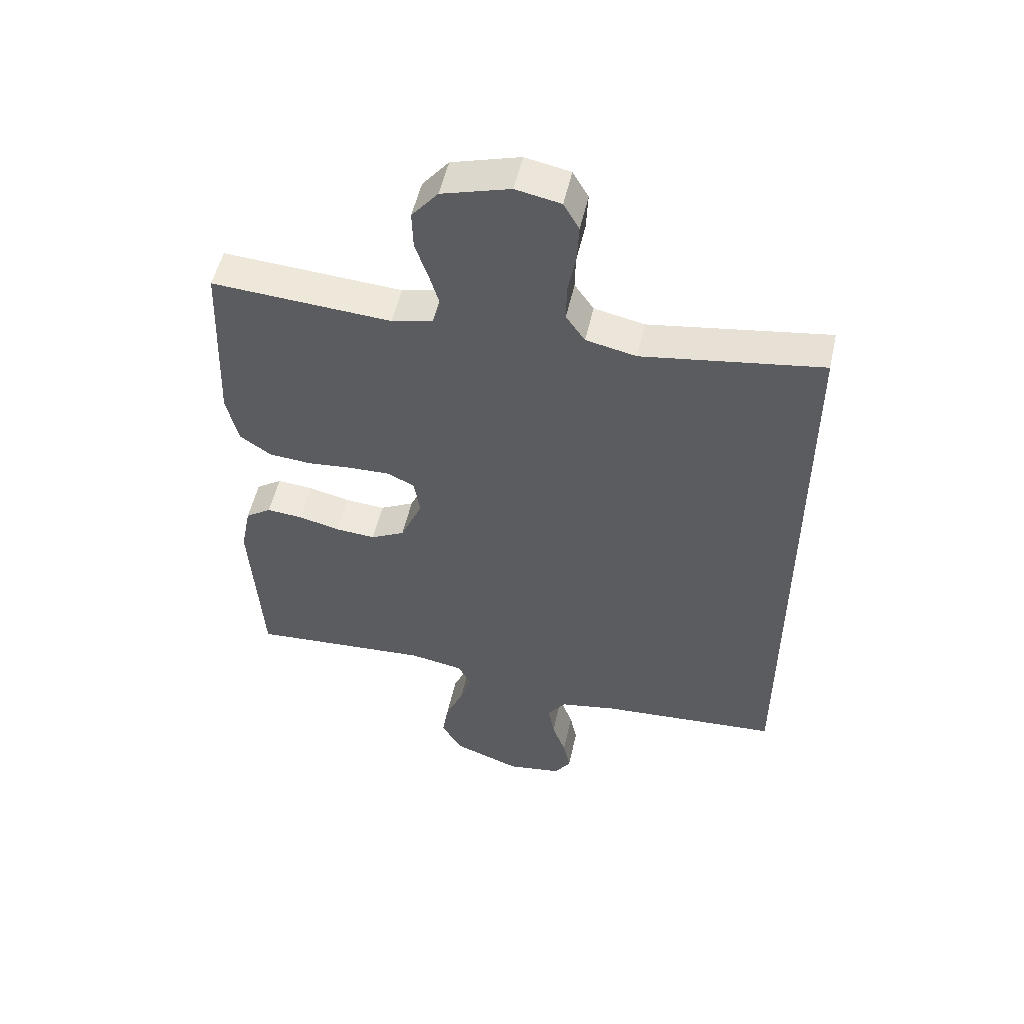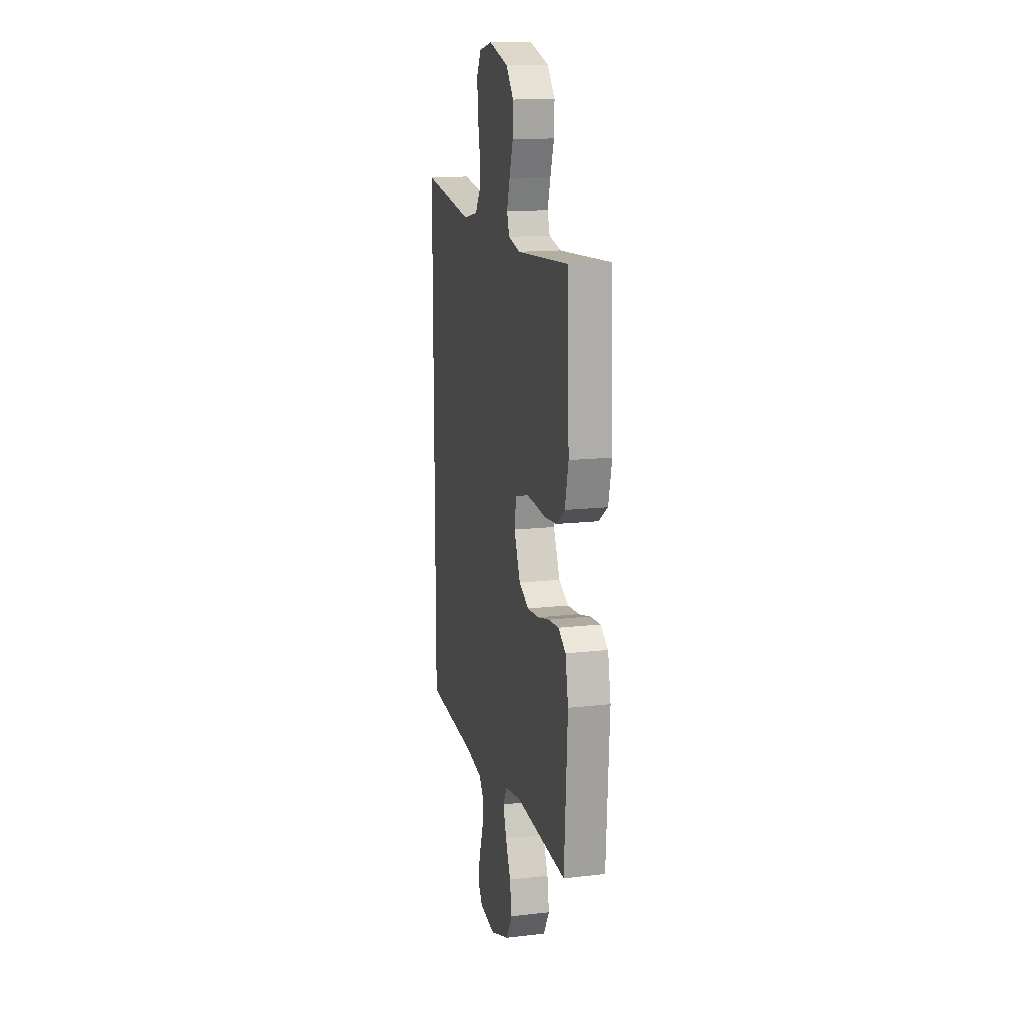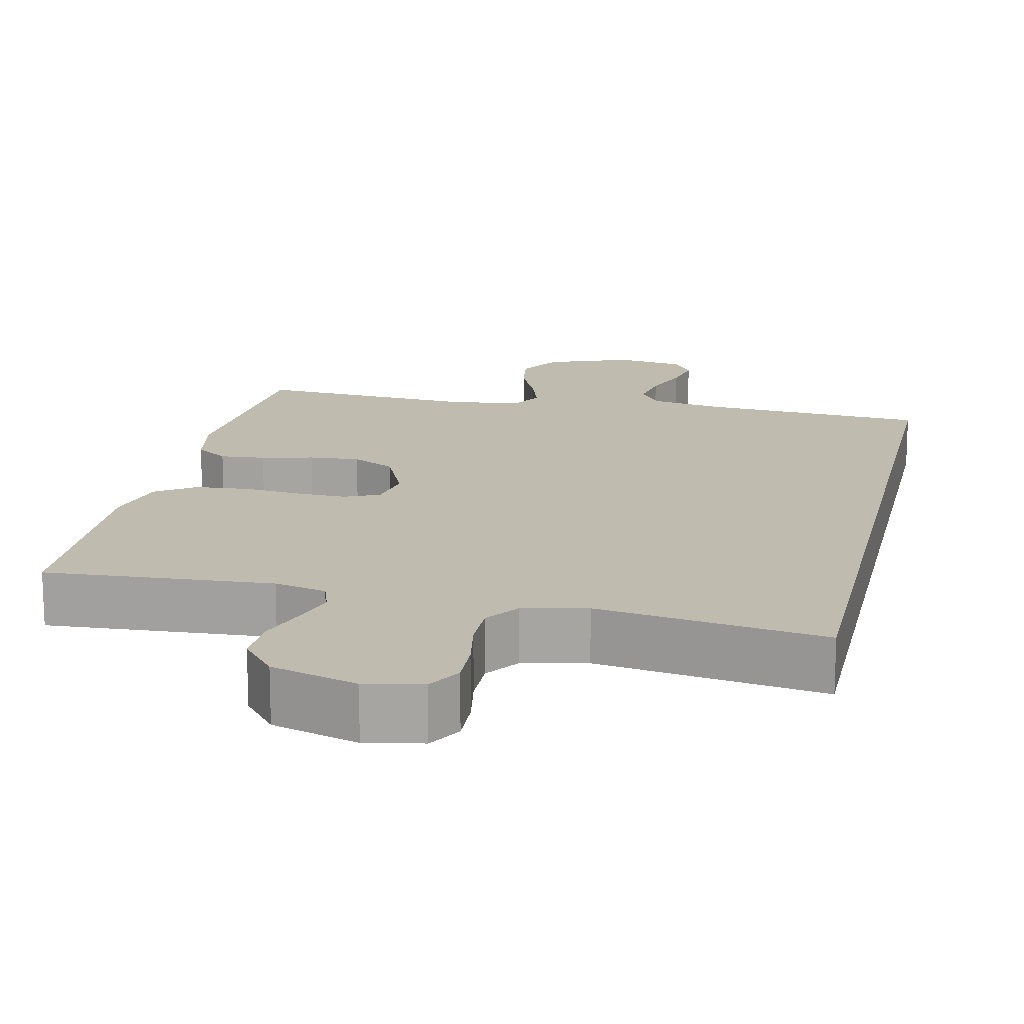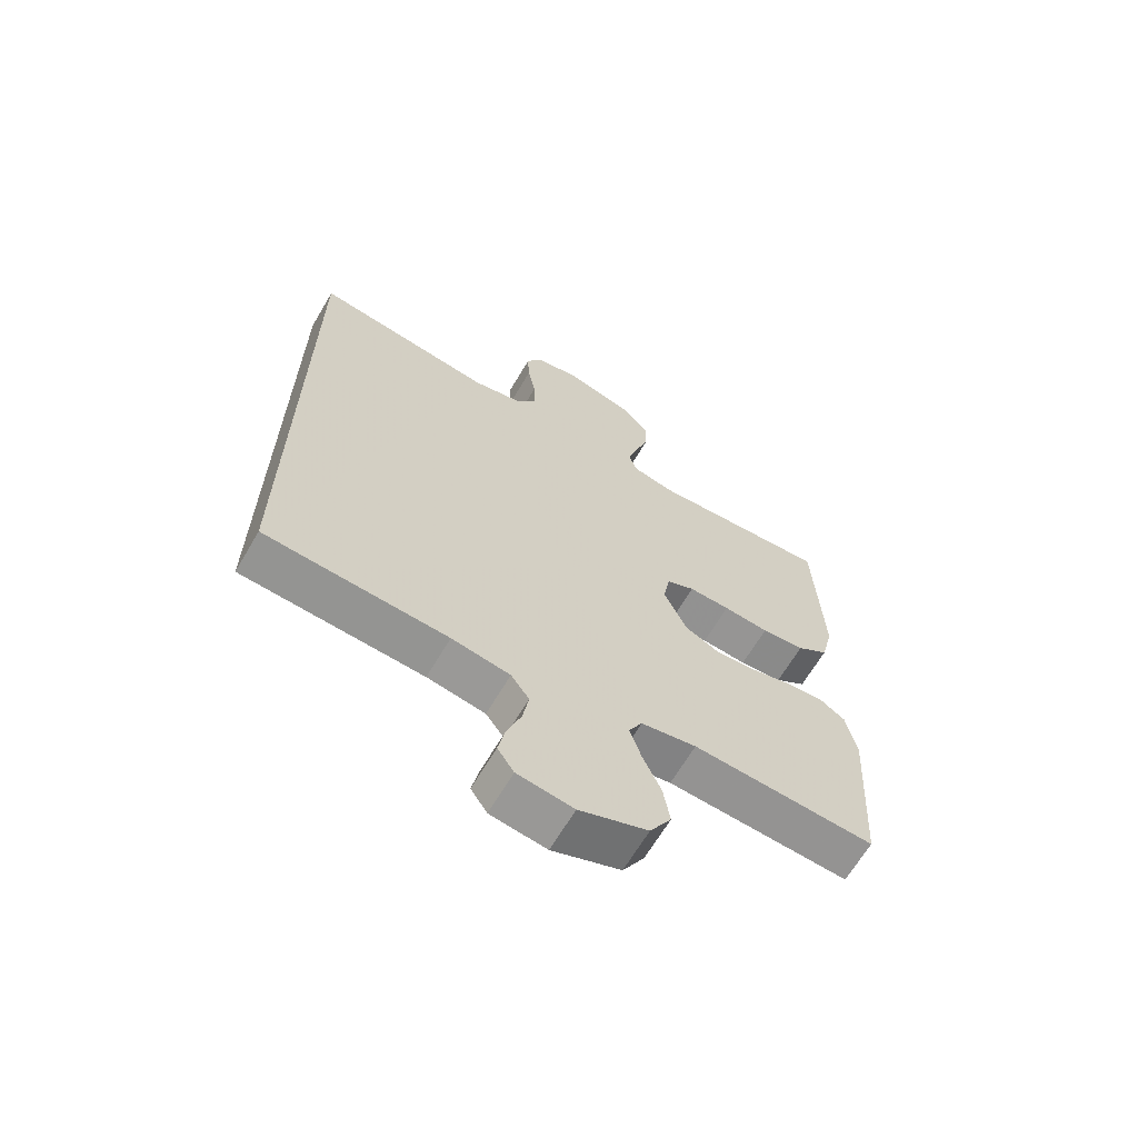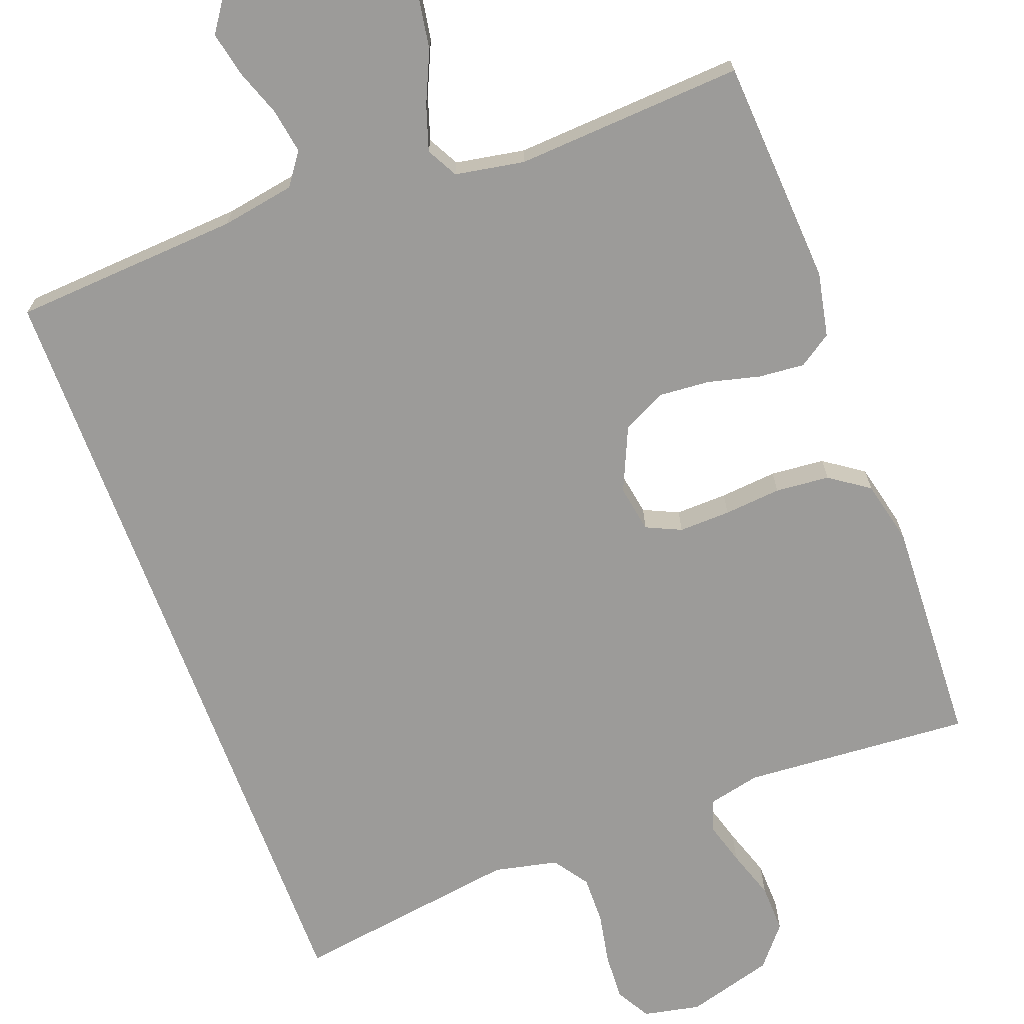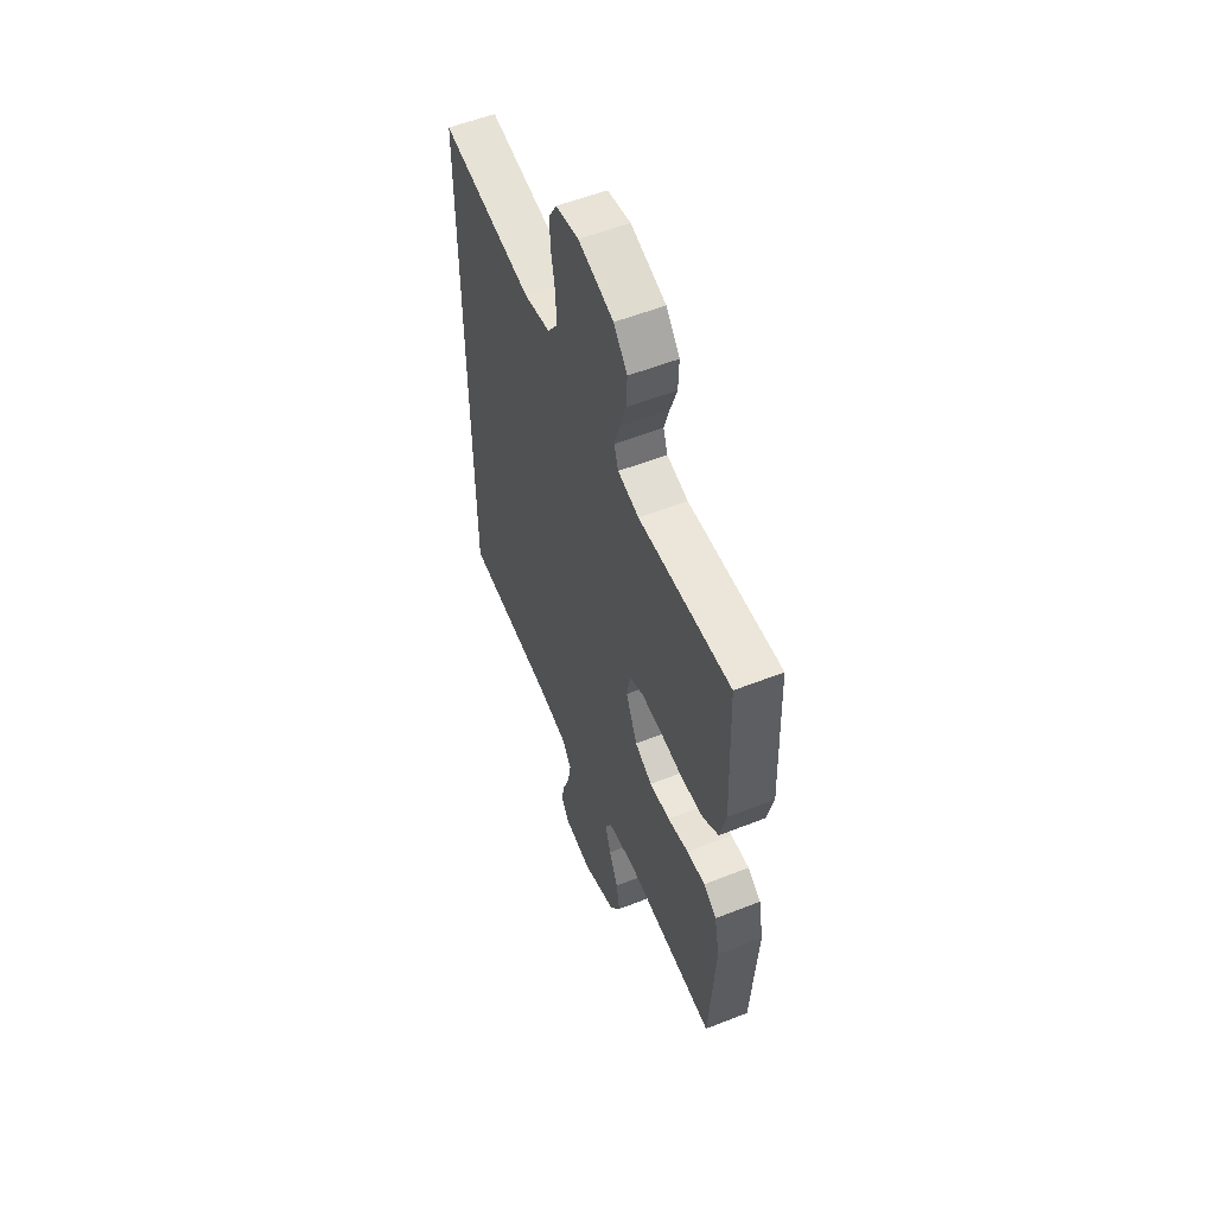
<metadata>
{"format":"obj","ext":"obj","renderer":"f3d","projection":"perspective","resolution":1024,"background":"white","views":[{"elev":52.2,"azim":12.4,"up":"+Z"},{"elev":14.6,"azim":-103.9,"up":"+Z"},{"elev":16.2,"azim":12.6,"up":"+Y"},{"elev":-65.5,"azim":149.6,"up":"+Z"},{"elev":-69.7,"azim":-159.7,"up":"+Y"},{"elev":56.1,"azim":-112.4,"up":"+Z"}]}
</metadata>
<code>
v -0.5 0.07 -0.5
v -0.519 0.07 -0.2
v -0.502 0.07 -0.115
v -0.459 0.07 -0.086
v -0.399 0.07 -0.091
v -0.33 0.07 -0.108
v -0.263 0.07 -0.113
v -0.206 0.07 -0.084
v -0.169 0.07 0
v -0.18 0.07 0.062
v -0.226 0.07 0.083
v -0.294 0.07 0.081
v -0.369 0.07 0.074
v -0.44 0.07 0.08
v -0.492 0.07 0.116
v -0.512 0.07 0.2
v -0.5 0.07 0.5
v -0.2 0.07 0.48
v -0.131 0.07 0.496
v -0.117 0.07 0.537
v -0.134 0.07 0.594
v -0.156 0.07 0.659
v -0.158 0.07 0.723
v -0.114 0.07 0.776
v 0 0.07 0.809
v 0.075 0.07 0.794
v 0.101 0.07 0.749
v 0.098 0.07 0.687
v 0.085 0.07 0.618
v 0.084 0.07 0.555
v 0.116 0.07 0.509
v 0.2 0.07 0.491
v 0.5 0.07 0.536
v 0.5 0.07 -0.52
v 0.2 0.07 -0.54
v 0.104 0.07 -0.557
v 0.074 0.07 -0.599
v 0.084 0.07 -0.658
v 0.107 0.07 -0.721
v 0.119 0.07 -0.778
v 0.092 0.07 -0.818
v 0 0.07 -0.832
v -0.112 0.07 -0.79
v -0.147 0.07 -0.731
v -0.136 0.07 -0.664
v -0.106 0.07 -0.597
v -0.087 0.07 -0.538
v -0.109 0.07 -0.497
v -0.2 0.07 -0.481
v -0.5 0 -0.5
v -0.519 0 -0.2
v -0.502 0 -0.115
v -0.459 0 -0.086
v -0.399 0 -0.091
v -0.33 0 -0.108
v -0.263 0 -0.113
v -0.206 0 -0.084
v -0.169 0 0
v -0.18 0 0.062
v -0.226 0 0.083
v -0.294 0 0.081
v -0.369 0 0.074
v -0.44 0 0.08
v -0.492 0 0.116
v -0.512 0 0.2
v -0.5 0 0.5
v -0.2 0 0.48
v -0.131 0 0.496
v -0.117 0 0.537
v -0.134 0 0.594
v -0.156 0 0.659
v -0.158 0 0.723
v -0.114 0 0.776
v 0 0 0.809
v 0.075 0 0.794
v 0.101 0 0.749
v 0.098 0 0.687
v 0.085 0 0.618
v 0.084 0 0.555
v 0.116 0 0.509
v 0.2 0 0.491
v 0.5 0 0.536
v 0.5 0 -0.52
v 0.2 0 -0.54
v 0.104 0 -0.557
v 0.074 0 -0.599
v 0.084 0 -0.658
v 0.107 0 -0.721
v 0.119 0 -0.778
v 0.092 0 -0.818
v 0 0 -0.832
v -0.112 0 -0.79
v -0.147 0 -0.731
v -0.136 0 -0.664
v -0.106 0 -0.597
v -0.087 0 -0.538
v -0.109 0 -0.497
v -0.2 0 -0.481
f 44 45 46
f 43 44 46
f 42 43 46
f 41 42 46
f 40 41 46
f 39 40 46
f 38 39 46
f 37 38 46 47
f 36 37 47 48
f 32 33 34 35
f 35 36 48
f 32 35 48
f 31 32 48
f 27 28 29
f 26 27 29
f 25 26 29
f 24 25 29
f 23 24 29
f 22 23 29
f 21 22 29
f 20 21 29 30
f 31 48 49
f 30 31 49
f 20 30 49
f 19 20 49
f 16 17 18
f 15 16 18
f 14 15 18
f 13 14 18
f 12 13 18
f 4 5 6
f 3 4 6
f 2 3 6
f 1 2 6
f 49 1 6
f 49 6 7
f 11 12 18 19
f 10 11 19
f 9 10 19
f 9 19 49
f 8 9 49
f 7 8 49
f 95 94 93
f 95 93 92
f 95 92 91
f 95 91 90
f 95 90 89
f 95 89 88
f 95 88 87
f 96 95 87 86
f 97 96 86 85
f 84 83 82 81
f 97 85 84
f 97 84 81
f 97 81 80
f 78 77 76
f 78 76 75
f 78 75 74
f 78 74 73
f 78 73 72
f 78 72 71
f 78 71 70
f 79 78 70 69
f 98 97 80
f 98 80 79
f 98 79 69
f 98 69 68
f 67 66 65
f 67 65 64
f 67 64 63
f 67 63 62
f 67 62 61
f 55 54 53
f 55 53 52
f 55 52 51
f 55 51 50
f 55 50 98
f 56 55 98
f 68 67 61 60
f 68 60 59
f 68 59 58
f 98 68 58
f 98 58 57
f 98 57 56
f 1 50 51 2
f 2 51 52 3
f 3 52 53 4
f 4 53 54 5
f 5 54 55 6
f 6 55 56 7
f 7 56 57 8
f 8 57 58 9
f 9 58 59 10
f 10 59 60 11
f 11 60 61 12
f 12 61 62 13
f 13 62 63 14
f 14 63 64 15
f 15 64 65 16
f 16 65 66 17
f 17 66 67 18
f 18 67 68 19
f 19 68 69 20
f 20 69 70 21
f 21 70 71 22
f 22 71 72 23
f 23 72 73 24
f 24 73 74 25
f 25 74 75 26
f 26 75 76 27
f 27 76 77 28
f 28 77 78 29
f 29 78 79 30
f 30 79 80 31
f 31 80 81 32
f 32 81 82 33
f 33 82 83 34
f 34 83 84 35
f 35 84 85 36
f 36 85 86 37
f 37 86 87 38
f 38 87 88 39
f 39 88 89 40
f 40 89 90 41
f 41 90 91 42
f 42 91 92 43
f 43 92 93 44
f 44 93 94 45
f 45 94 95 46
f 46 95 96 47
f 47 96 97 48
f 48 97 98 49
f 49 98 50 1

</code>
